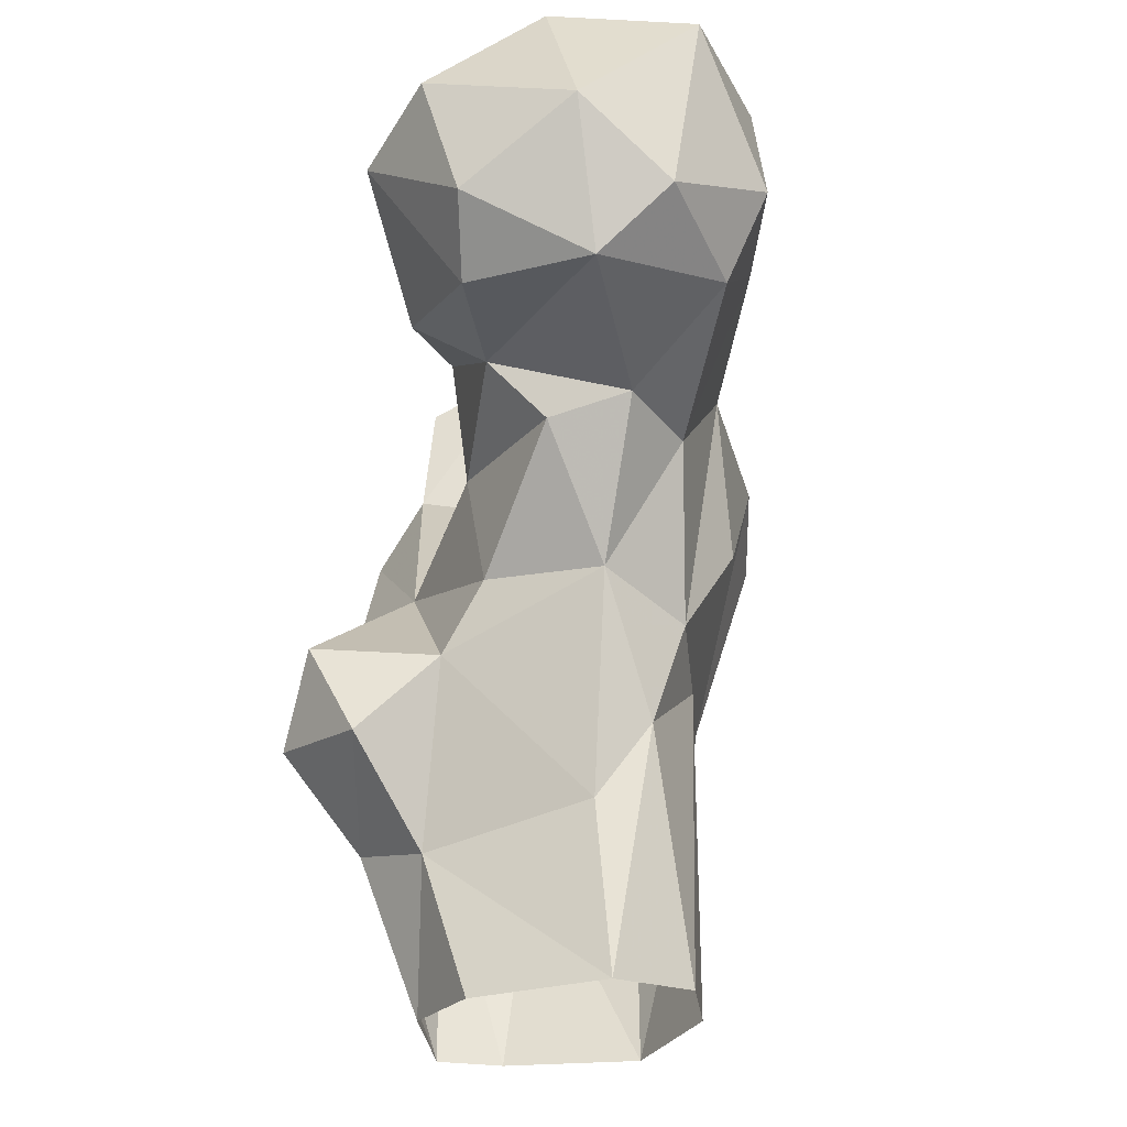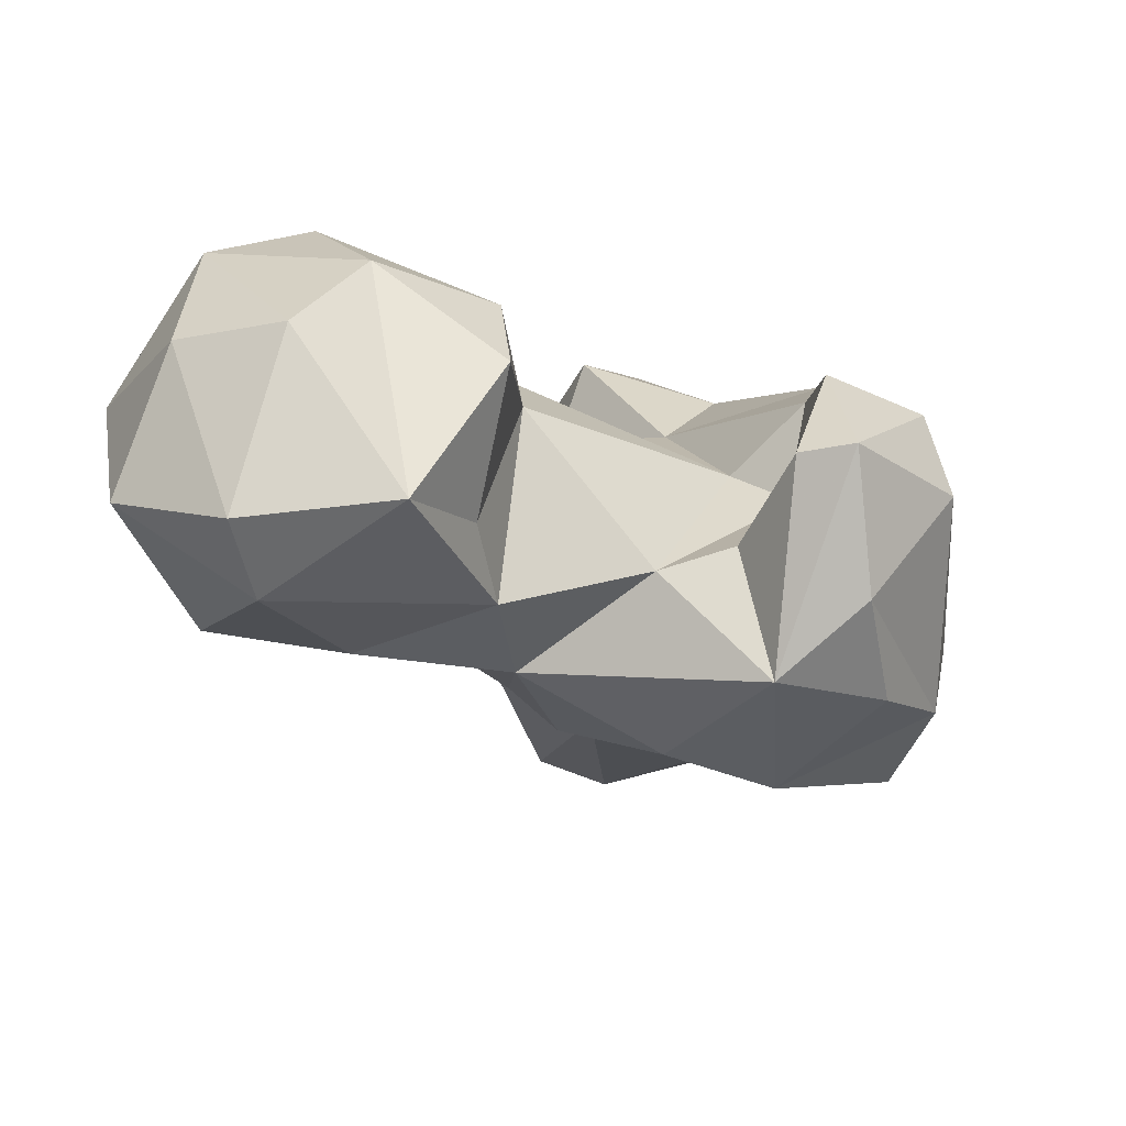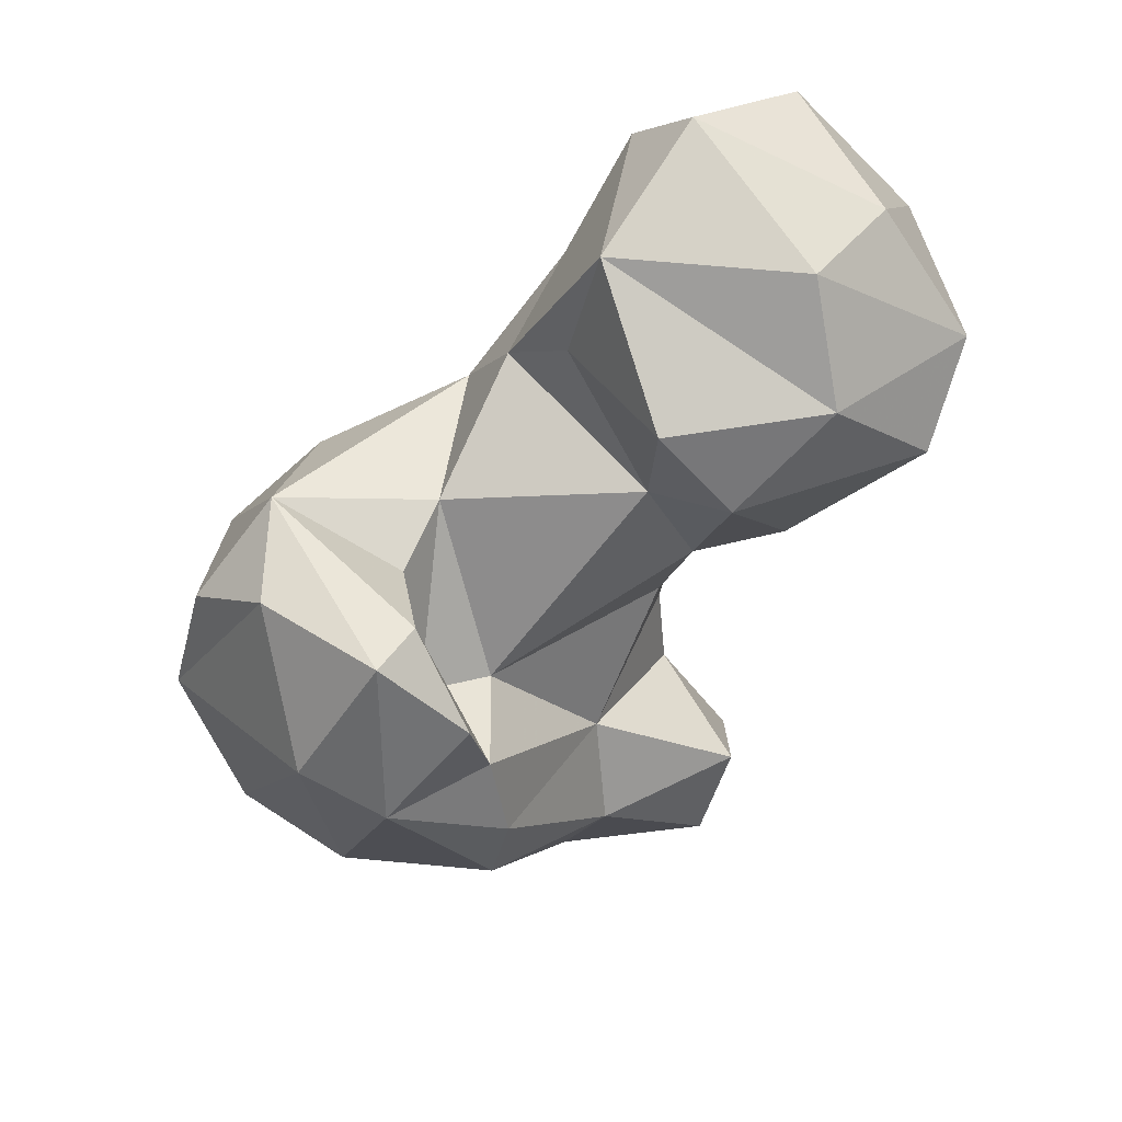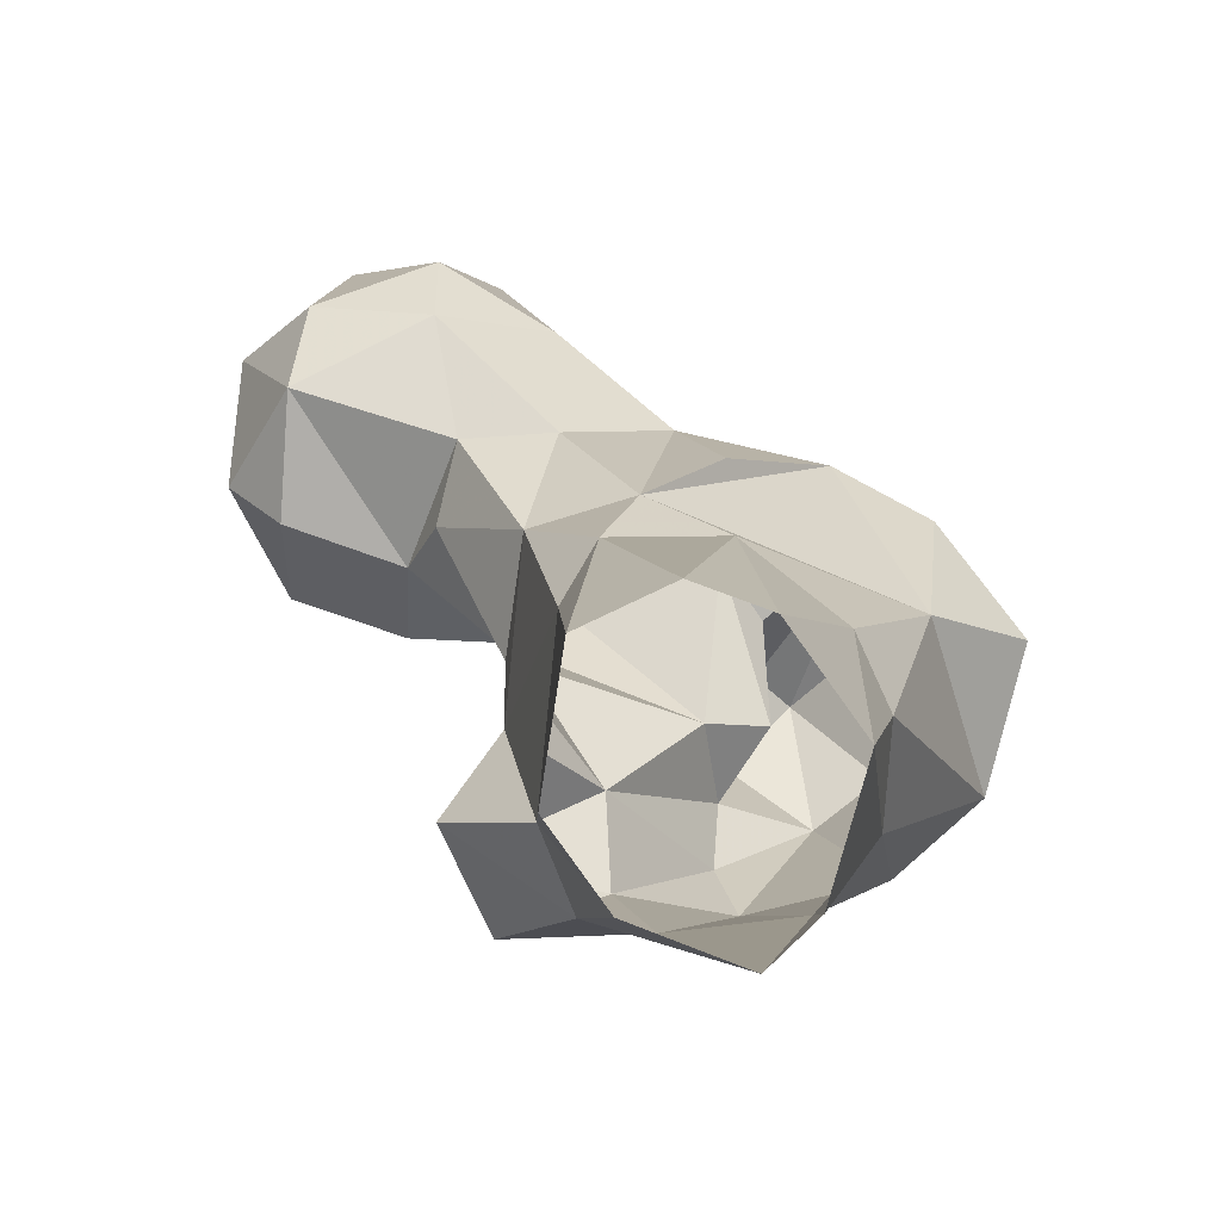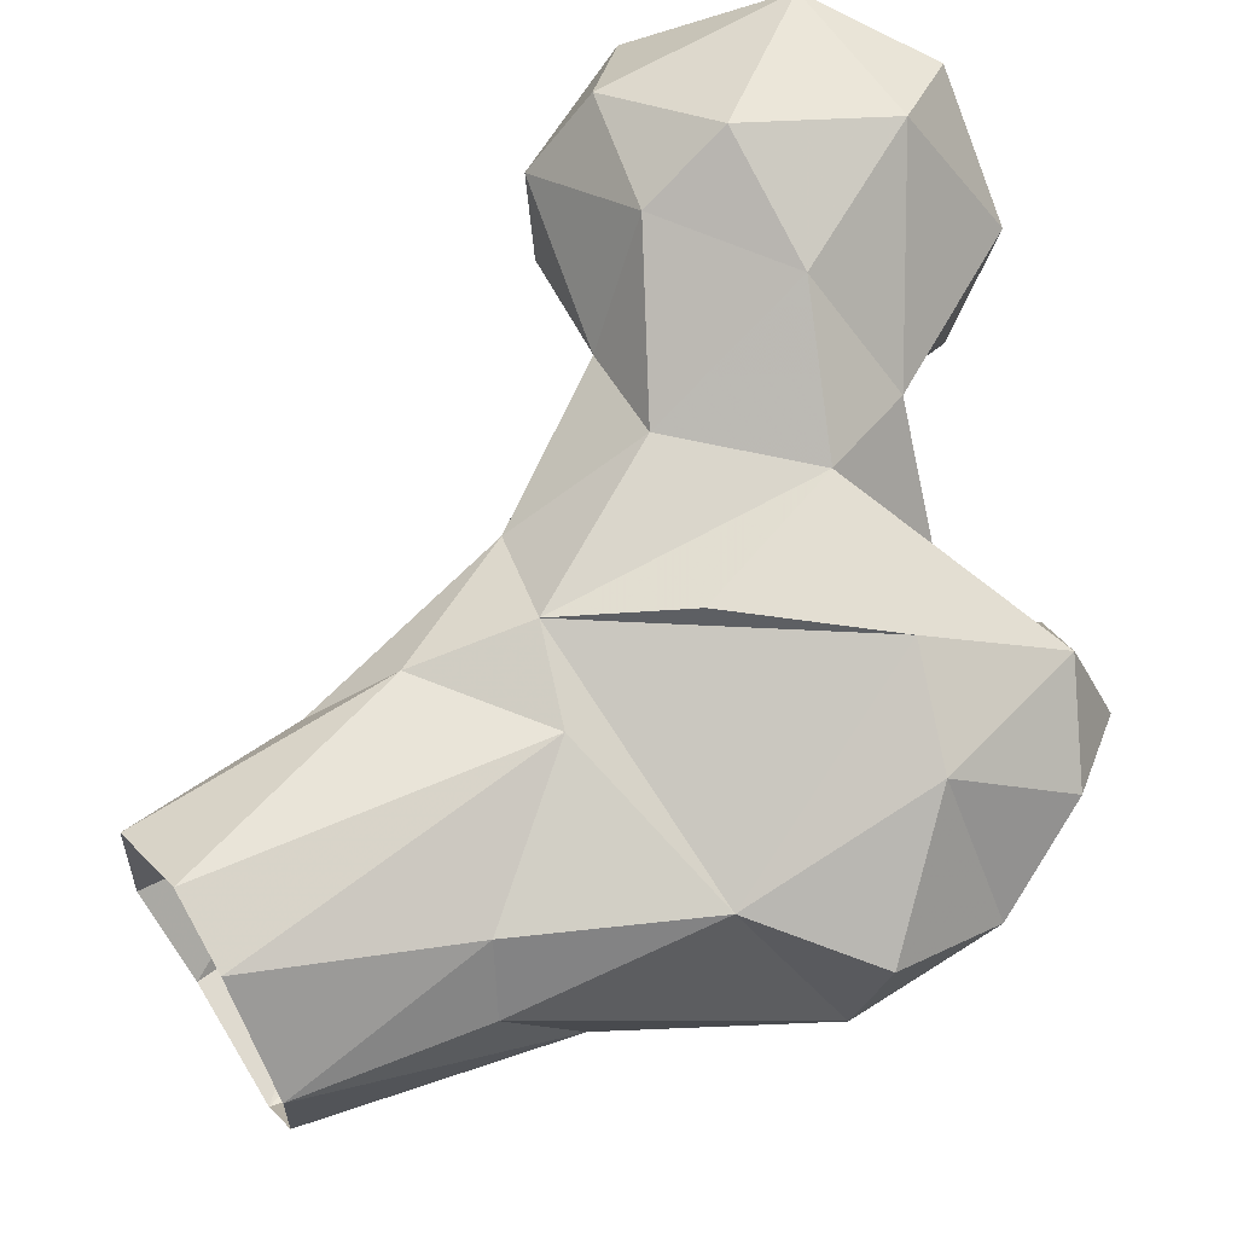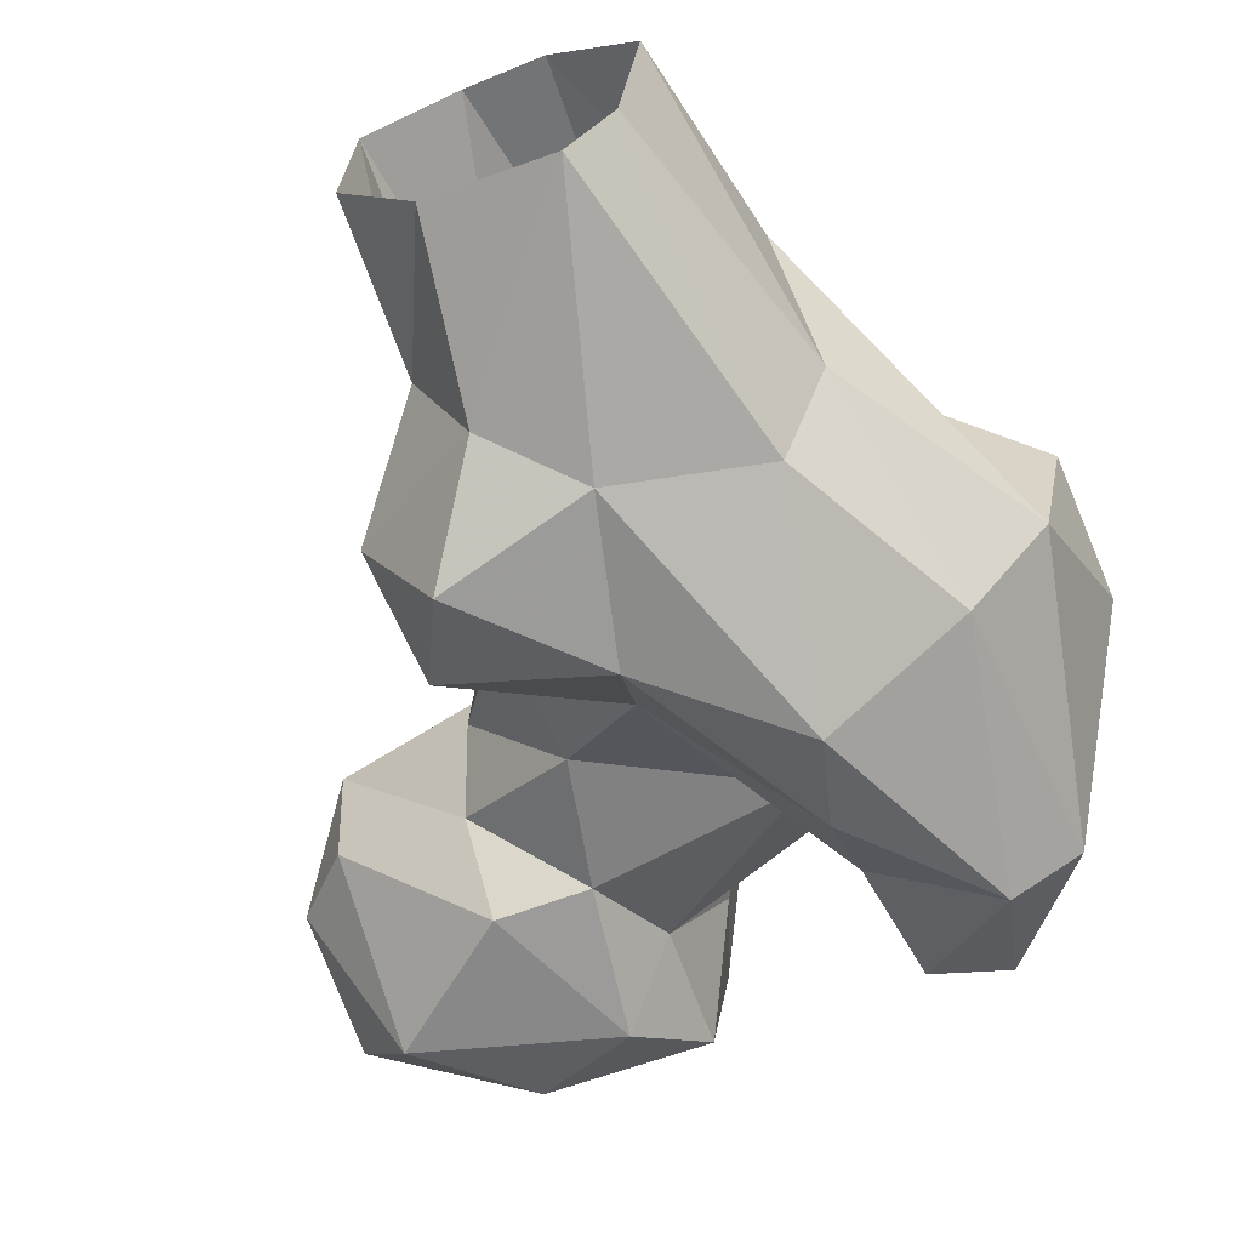
<metadata>
{"format":"obj","ext":"obj","renderer":"f3d","projection":"perspective","resolution":1024,"background":"white","views":[{"elev":-27.0,"azim":110.7,"up":"+Z"},{"elev":75.0,"azim":-147.4,"up":"+Z"},{"elev":73.4,"azim":-17.1,"up":"+Z"},{"elev":-79.3,"azim":173.3,"up":"+Z"},{"elev":64.7,"azim":-124.1,"up":"+Y"},{"elev":-63.2,"azim":-157.7,"up":"+Y"}]}
</metadata>
<code>
v 35.32 116.3 0.1899
v 47.58 119.5 0.6269
v 30.93 121.8 0.3605
v 54.65 127.6 -0.03564
v 28.87 136.1 0.006874
v 54.07 142.1 0.4565
v 37.56 145.5 0.6908
v 45.43 147.4 1.241
v 54.57 122.6 15.15
v 50.19 113.9 17.44
v 23.82 122.2 26.03
v 25.31 134.6 18.47
v 54.87 140.7 18.39
v 29.41 141.4 20.83
v 28.72 113.3 28.52
v 42.7 111.3 24.3
v 51.96 145.7 26.64
v 39.64 146 34.77
v 63.39 118.8 25.41
v 58.41 125.8 34.35
v 57.11 108.2 26.93
v 20.5 140.2 38.61
v 11.98 121.8 45.41
v 58.8 143.3 40.98
v 61.62 112.7 35.8
v 46.71 110 39.29
v 48.54 148.2 38.2
v 19.71 112.6 45.77
v 59.12 130.6 41.53
v 33.61 106.3 48.87
v 48.2 118.1 46.3
v 9.772 137.3 47.27
v 56.6 151 54.7
v 67.48 140.5 53.65
v 29.28 149.9 62.49
v 40.52 151.1 49.24
v 57.69 128 53.96
v 66.39 149.1 55.57
v 45.13 151.2 65.32
v 36.08 108.3 57.44
v 18.76 146.1 58.21
v 9.486 131.5 59
v 70.1 135.1 59.72
v 25.25 110.1 70.56
v 38.64 122.5 61.13
v 18.73 116.1 72.3
v 35.95 113.3 65.18
v 83.76 151.6 60.03
v 70.25 160.2 63.12
v 60.45 127.2 66.39
v 83.16 137.9 60.33
v 89.43 140 66.52
v 83.04 159.2 66.76
v 58.12 159.1 71.52
v 31.66 122.2 64.35
v 13.98 135.7 70.16
v 69.66 126.7 65.86
v 82.91 127.3 76.14
v 23.43 141.2 75.7
v 19.88 130.7 78.81
v 38.38 137.4 72.61
v 56.89 131.4 75.8
v 90.08 152.2 74.13
v 48.55 148.5 75.44
v 70.89 164.8 72.14
v 33.18 131.4 73.28
v 34.57 113.9 77.2
v 62.89 125.6 81.05
v 89.25 135.9 79.99
v 32.53 123.5 81.99
v 80.63 161.3 86.37
v 53.19 144.6 82.15
v 64.67 161.7 86.42
v 28.17 120.2 83.8
v 57.62 131.9 88.61
v 57.3 148.2 92.79
v 73.81 130.1 86.82
v 83.84 146.6 89.15
v 69.08 158.2 93.89
v 74.79 140.7 93.81
f 71 79 78
f 69 80 77
f 63 71 78
f 68 77 75
f 78 79 80
f 64 72 76
f 58 77 68
f 64 76 73
f 63 78 69
f 59 74 70
f 54 64 73
f 59 60 74
f 59 70 66
f 67 70 74
f 65 73 71
f 62 72 64
f 44 67 74
f 53 71 63
f 50 68 62
f 55 66 70
f 59 66 61
f 56 60 59
f 61 62 64
f 53 65 71
f 57 58 68
f 39 61 64
f 44 47 67
f 39 64 54
f 39 59 61
f 41 56 59
f 55 61 66
f 40 47 44
f 22 35 27
f 35 59 39
f 24 27 33
f 51 58 57
f 45 61 55
f 46 74 60
f 49 65 53
f 42 46 60
f 51 52 58
f 33 39 54
f 48 52 51
f 72 75 76
f 62 68 75
f 31 37 45
f 45 55 47
f 62 75 72
f 1 15 3
f 35 39 36
f 29 37 31
f 41 42 56
f 12 22 14
f 37 50 45
f 76 80 79
f 48 53 63
f 35 41 59
f 43 48 51
f 33 49 38
f 23 28 46
f 52 63 69
f 9 20 19
f 37 43 50
f 17 18 27
f 31 47 40
f 20 31 25
f 28 30 44
f 23 42 32
f 6 17 13
f 7 18 8
f 42 60 56
f 24 33 38
f 27 35 36
f 13 24 20
f 29 34 37
f 76 77 80
f 28 44 46
f 26 31 40
f 38 48 43
f 32 42 41
f 71 73 79
f 24 38 34
f 43 51 57
f 34 38 43
f 15 16 30
f 23 46 42
f 73 76 79
f 75 77 76
f 54 73 65
f 18 22 27
f 16 26 30
f 33 54 49
f 58 69 77
f 38 49 48
f 25 31 26
f 52 69 58
f 10 19 21
f 2 4 9
f 10 21 16
f 15 30 28
f 47 55 70
f 11 28 23
f 12 23 22
f 45 62 61
f 20 29 31
f 48 63 52
f 26 40 30
f 48 49 53
f 16 21 26
f 50 57 68
f 13 17 24
f 1 10 16
f 4 6 9
f 34 43 37
f 8 18 17
f 11 23 12
f 1 16 15
f 19 25 21
f 20 24 29
f 11 15 28
f 5 12 14
f 49 54 65
f 27 39 33
f 14 22 18
f 69 78 80
f 9 13 20
f 30 40 44
f 22 32 41
f 45 50 62
f 6 13 9
f 2 9 10
f 6 8 17
f 9 19 10
f 22 41 35
f 27 36 39
f 17 27 24
f 5 14 7
f 43 57 50
f 24 34 29
f 47 70 67
f 5 11 12
f 44 74 46
f 19 20 25
f 21 25 26
f 7 14 18
f 3 15 11
f 31 45 47
f 22 23 32
f 1 2 10
f 3 11 5

</code>
